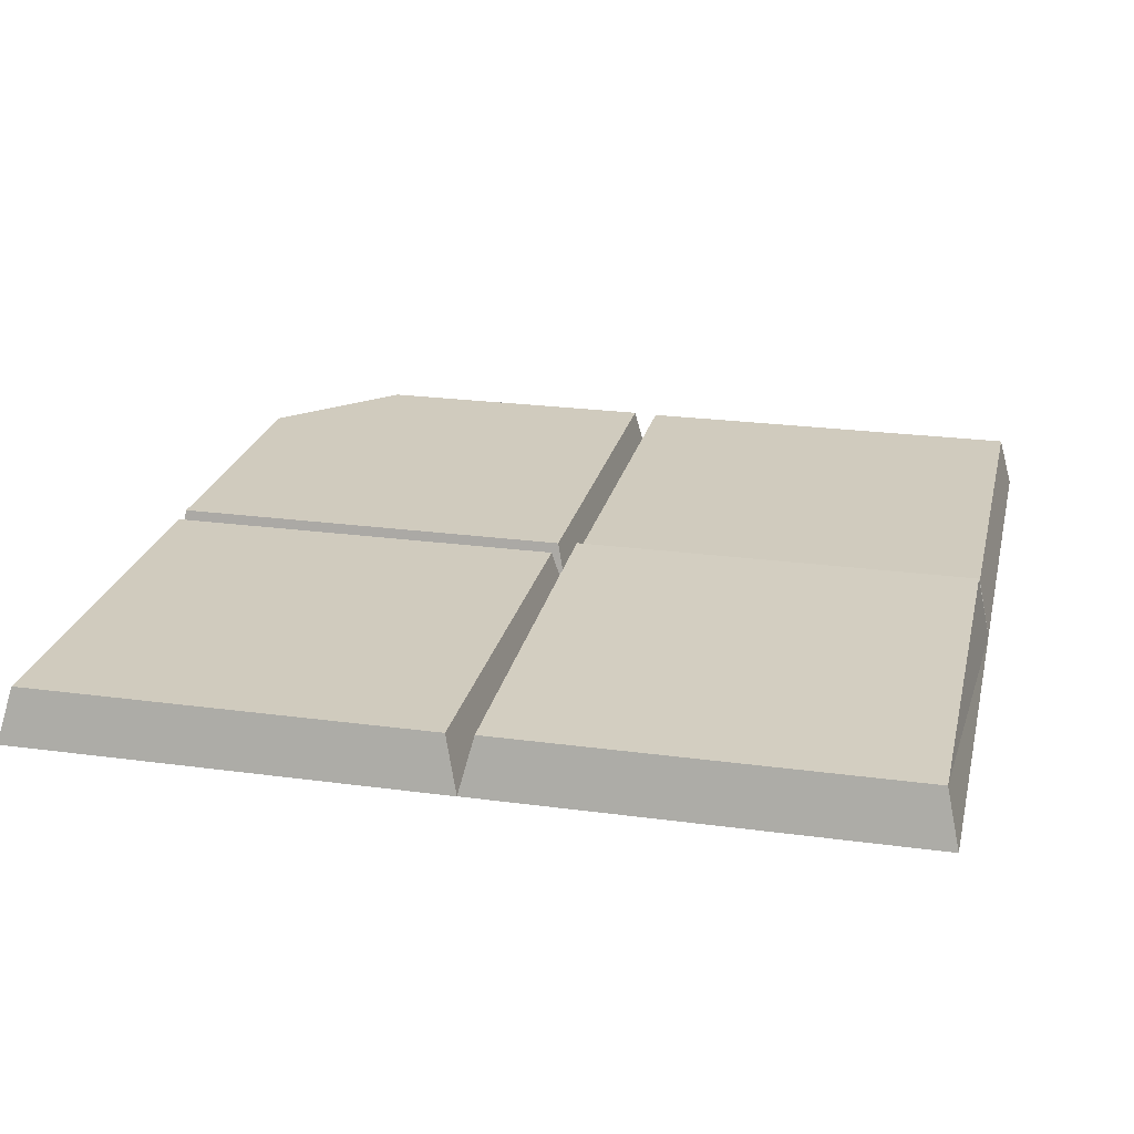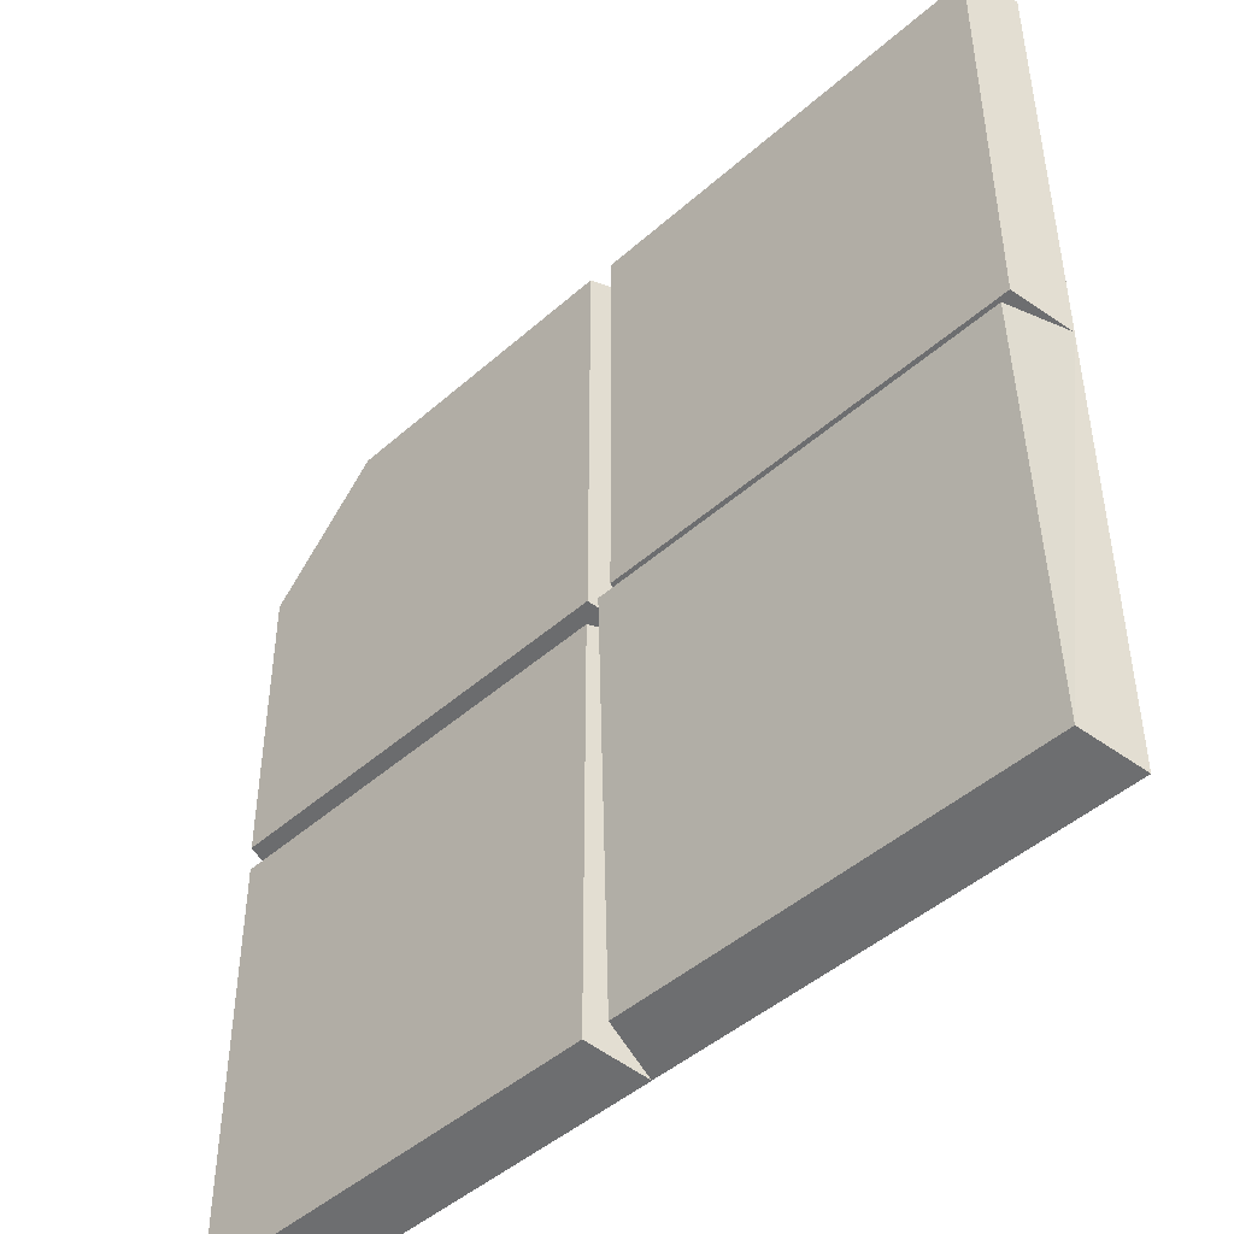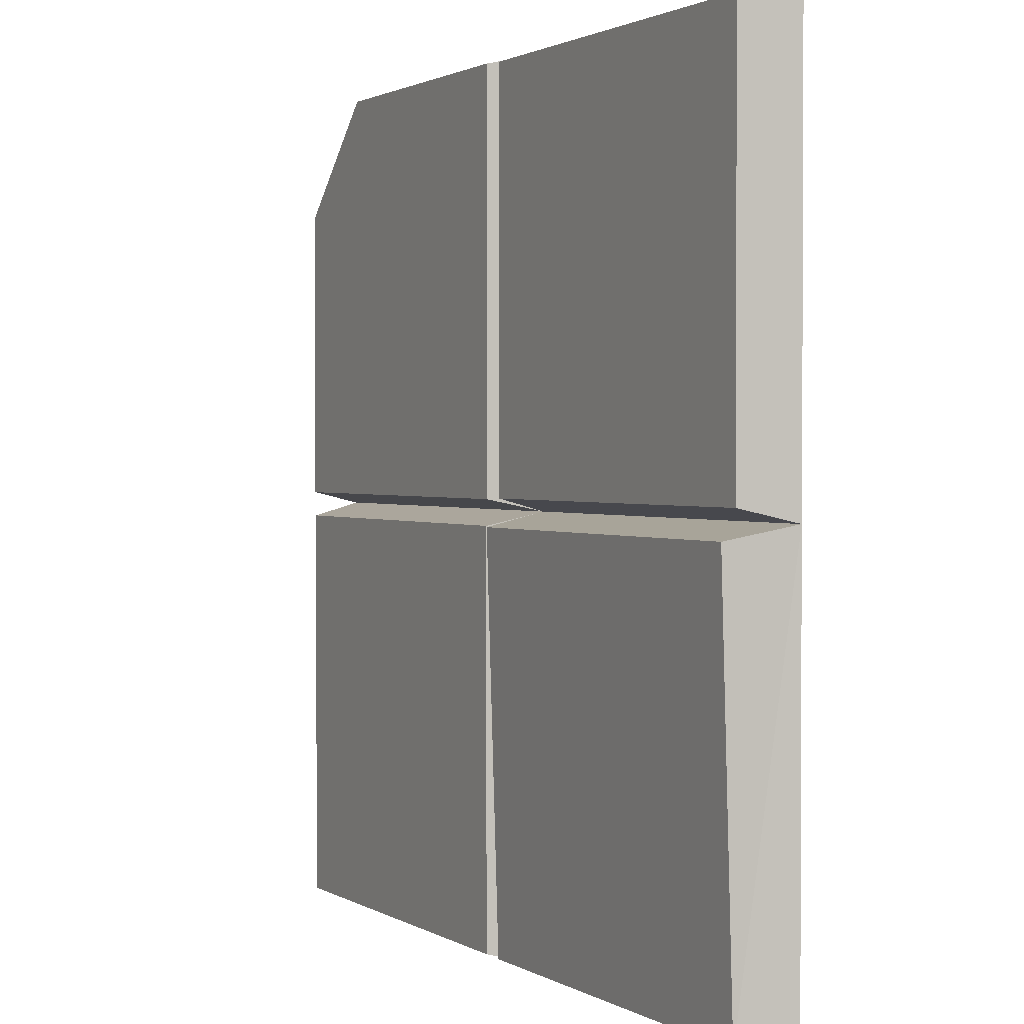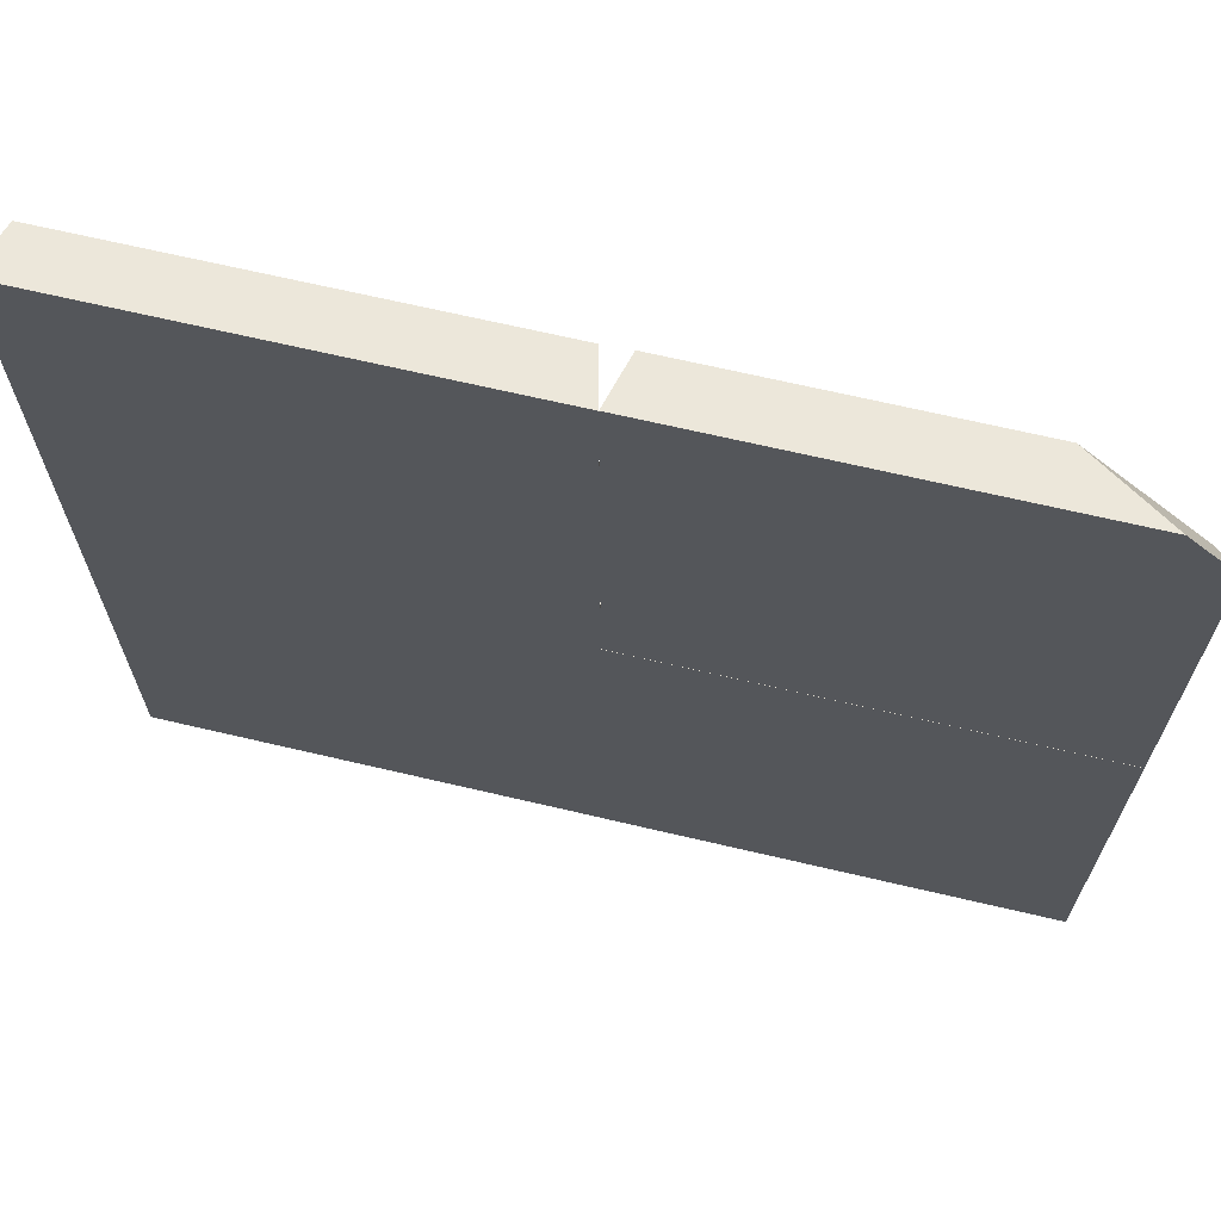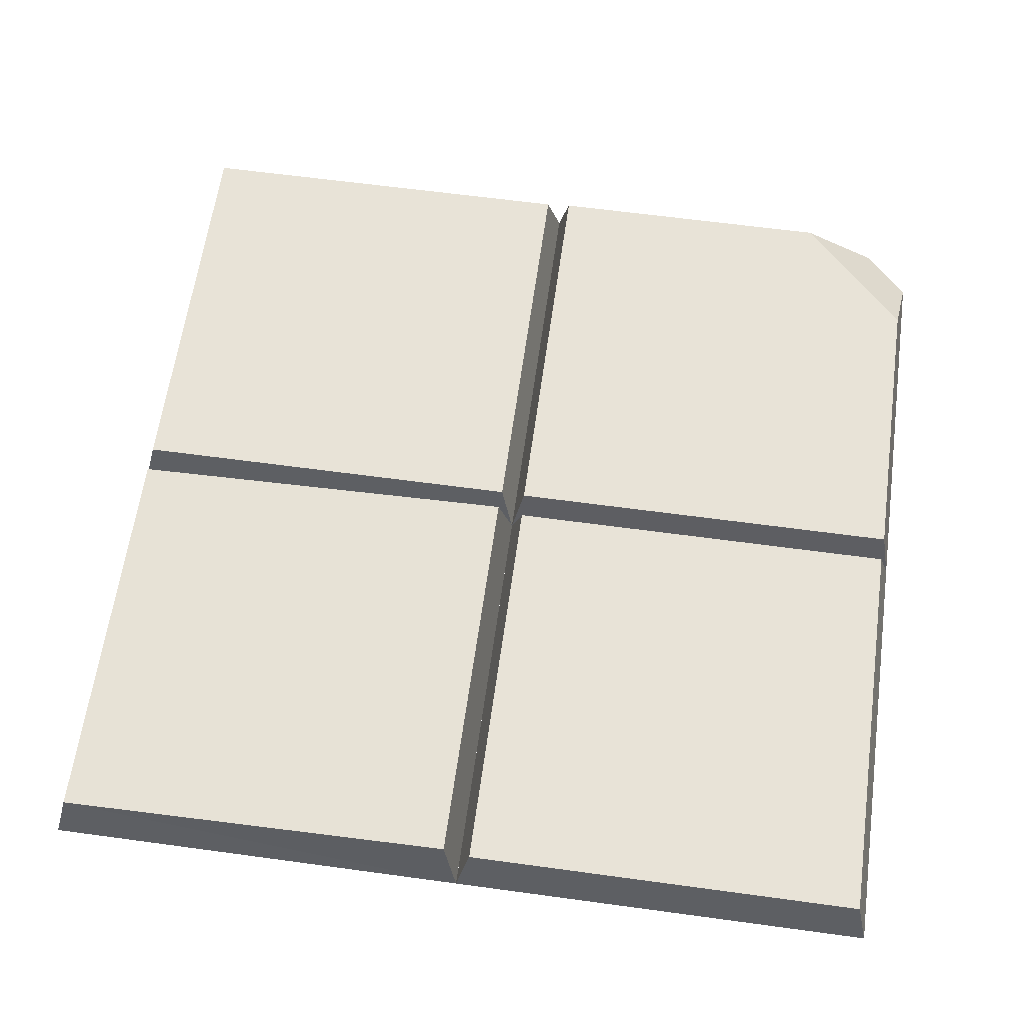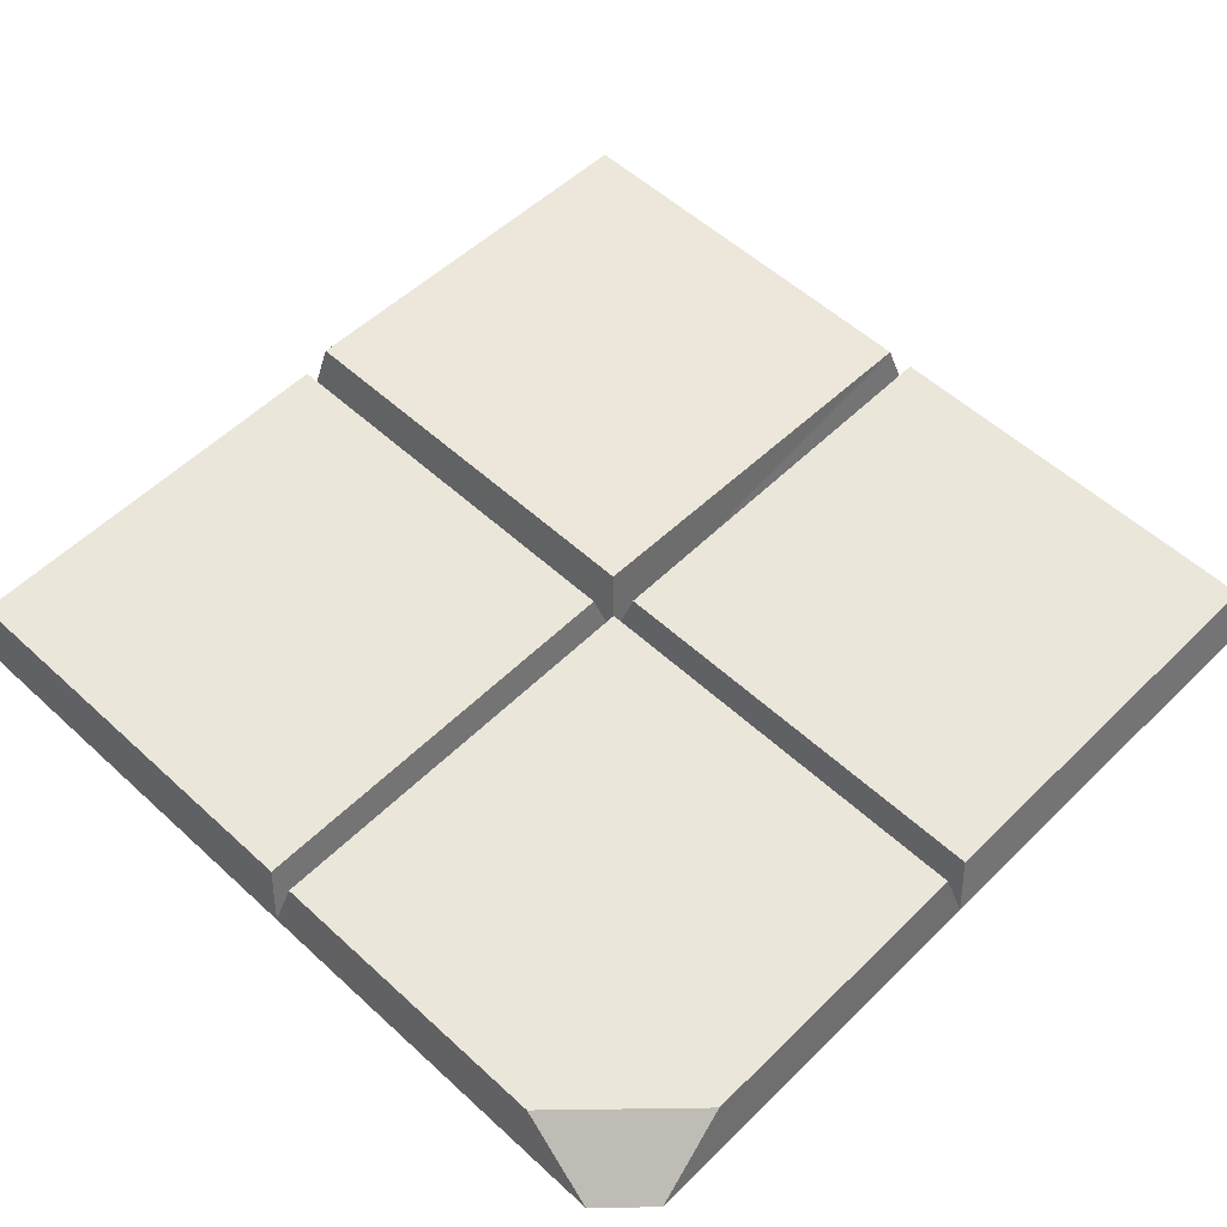
<metadata>
{"format":"obj","ext":"obj","renderer":"f3d","projection":"perspective","resolution":1024,"background":"white","views":[{"elev":23.6,"azim":-167.2,"up":"+Y"},{"elev":-46.0,"azim":-134.7,"up":"+Z"},{"elev":1.5,"azim":-117.7,"up":"+Z"},{"elev":68.2,"azim":13.2,"up":"+Z"},{"elev":62.1,"azim":-82.1,"up":"+Y"},{"elev":55.0,"azim":44.1,"up":"+Y"}]}
</metadata>
<code>
g Rock_Tiles_m_03
v -0.4 0 -0.4
v -0.3876 0.05077 -0.3876
v -1e-06 0 -0.4
v -0.01239 0.05077 -0.3876
v -0.4 0 -0
v -0.3876 0.06221 -0.01239
v -1e-06 0 -0
v -0.01239 0.06221 -0.01239
v 1e-06 0 -1e-06
v 0.01118 0.05 0.01119
v 0.4 0 -1e-06
v 0.3894 0.05 0.01119
v 1e-06 0 0.4
v 0.01118 0.05 0.3894
v 0.3894 0.05 0.2852
v 0.4 0 0.3582
v 0.2849 0.05 0.3894
v 0.3581 0 0.4
v 2e-06 -0.000141 0.4
v 2e-06 -0.000141 0
v -0.4 -0.000141 0.4
v -0.3878 0.04986 0.3878
v -0.3878 0.04986 0.01218
v -0.01217 0.04986 0.3878
v -0.01217 0.04986 0.01218
v -0.4 -0.000141 -0
v 0.01218 0.04986 -0.01218
v -2e-06 -0.000141 -0.4
v 0.01218 0.04986 -0.3878
v 0.3878 0.04986 -0.01218
v 0.4 -0.000141 -0.4
v 0.3878 0.04986 -0.3878
v -2e-06 -0.000141 0
v 0.4 -0.000141 0
f 2 3 1
f 4 7 3
f 6 7 8
f 2 5 6
f 1 7 5
f 8 2 6
f 17 13 18
f 16 18 9
f 15 11 12
f 15 12 10
f 18 15 17
f 17 14 13
f 10 11 9
f 13 9 18
f 11 16 9
f 15 16 11
f 10 14 17
f 17 15 10
f 13 10 9
f 23 21 22
f 23 20 26
f 24 20 25
f 22 19 24
f 21 20 19
f 25 22 24
f 27 28 33
f 32 28 29
f 30 31 32
f 30 33 34
f 28 34 33
f 32 27 30
f 2 4 3
f 4 8 7
f 6 5 7
f 2 1 5
f 1 3 7
f 8 4 2
f 18 16 15
f 10 12 11
f 13 14 10
f 23 26 21
f 23 25 20
f 24 19 20
f 22 21 19
f 21 26 20
f 25 23 22
f 27 29 28
f 32 31 28
f 30 34 31
f 30 27 33
f 28 31 34
f 32 29 27

</code>
